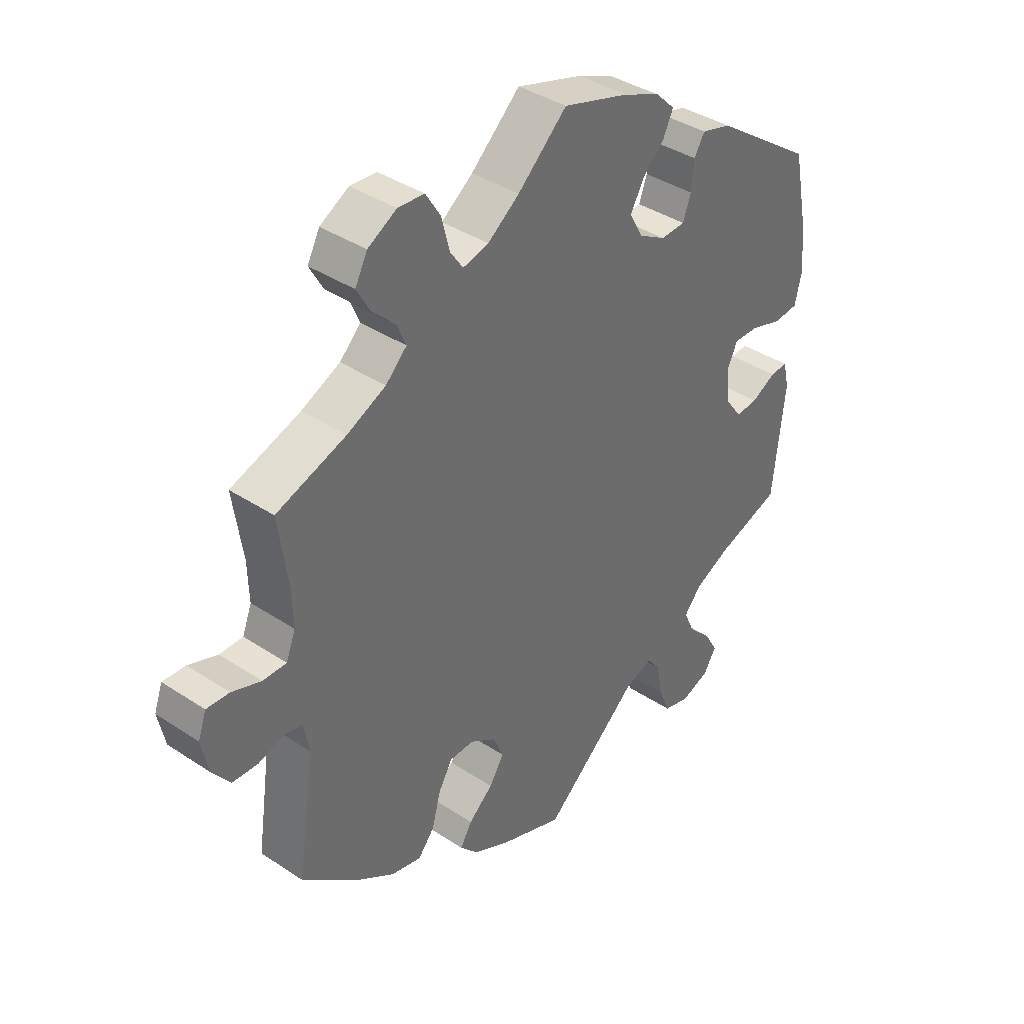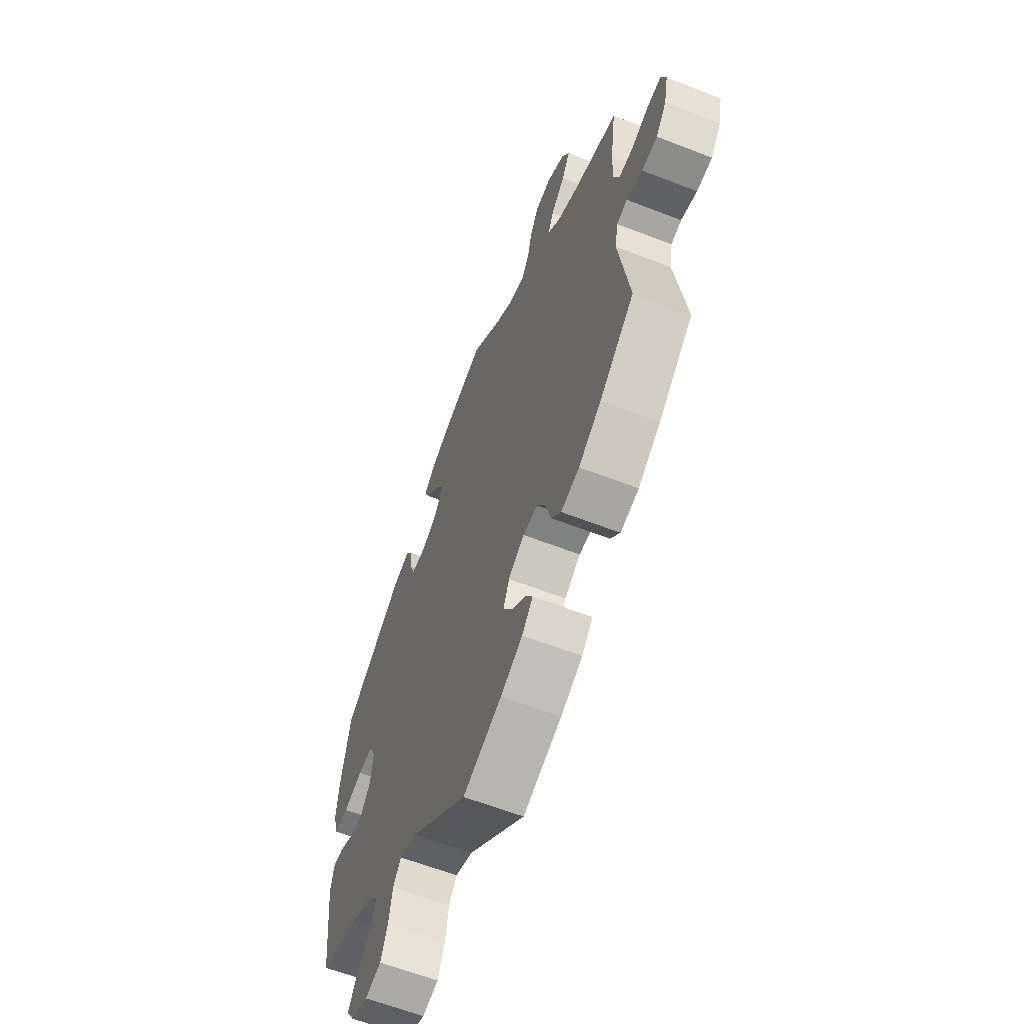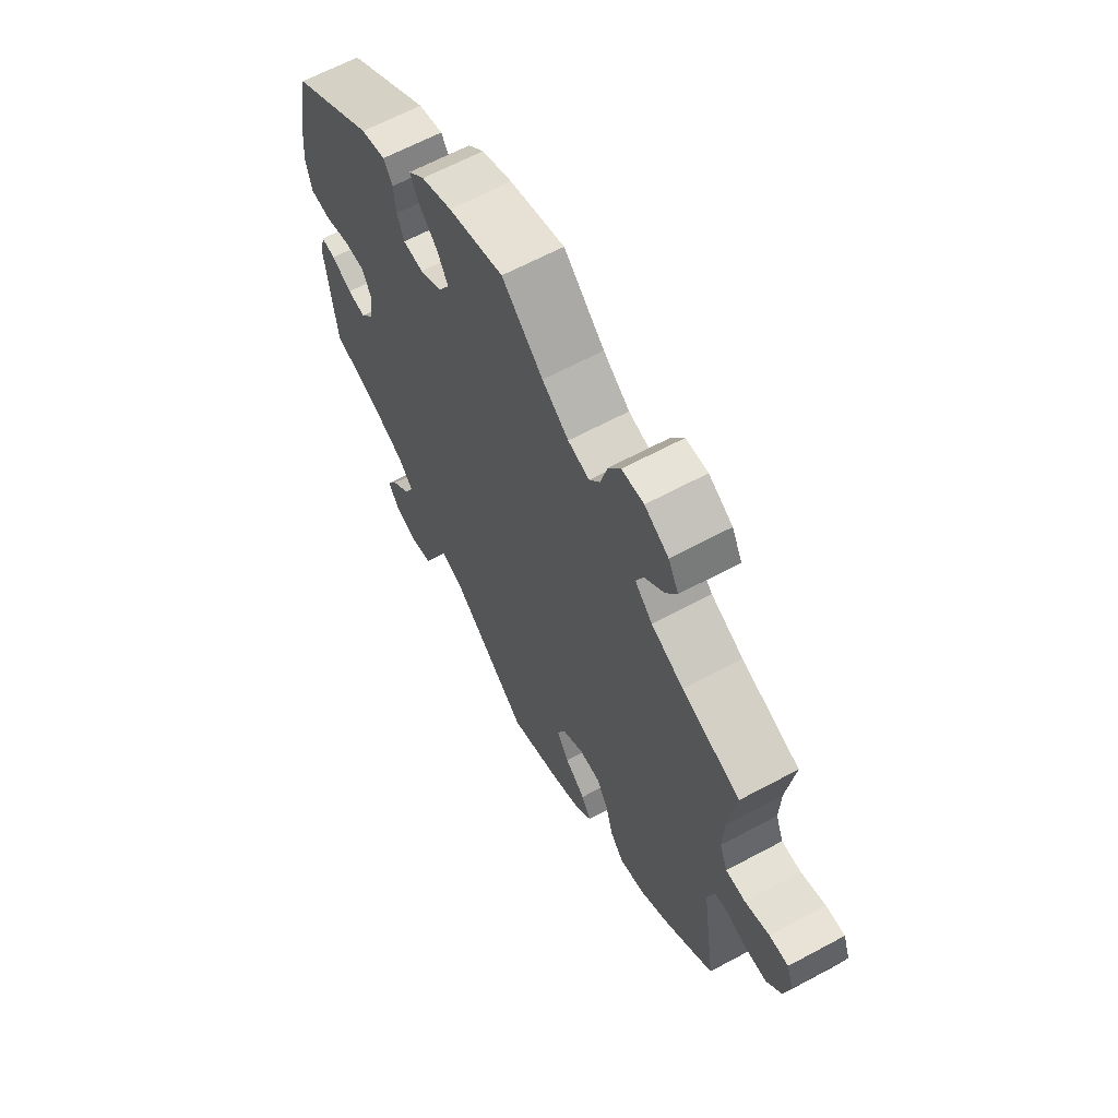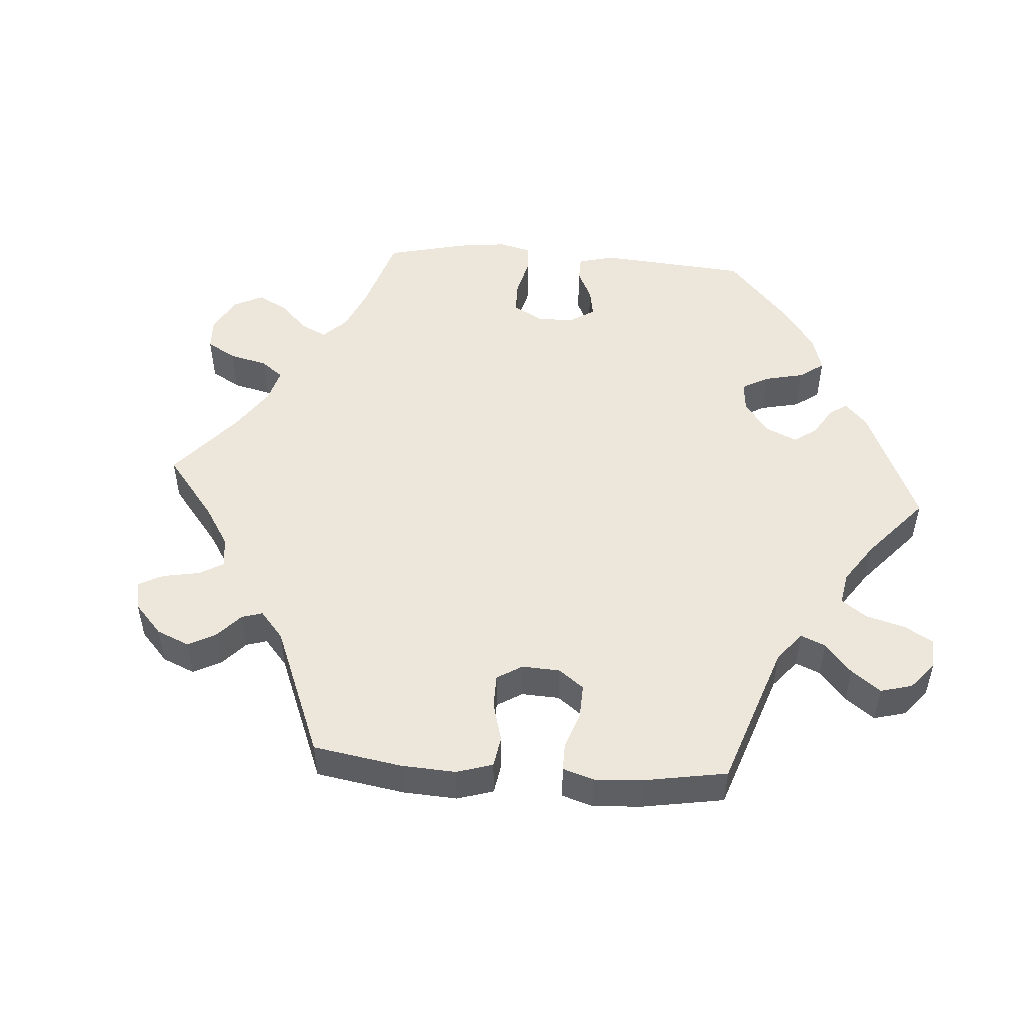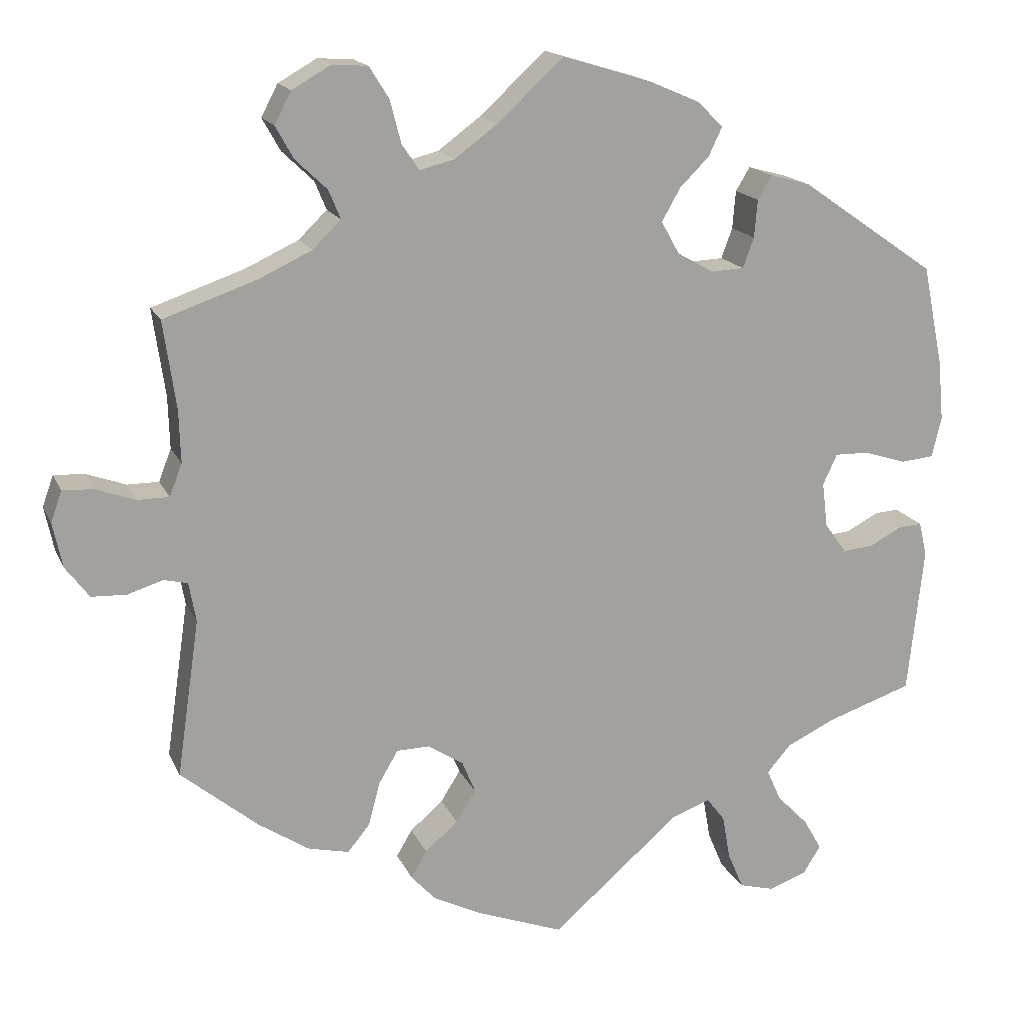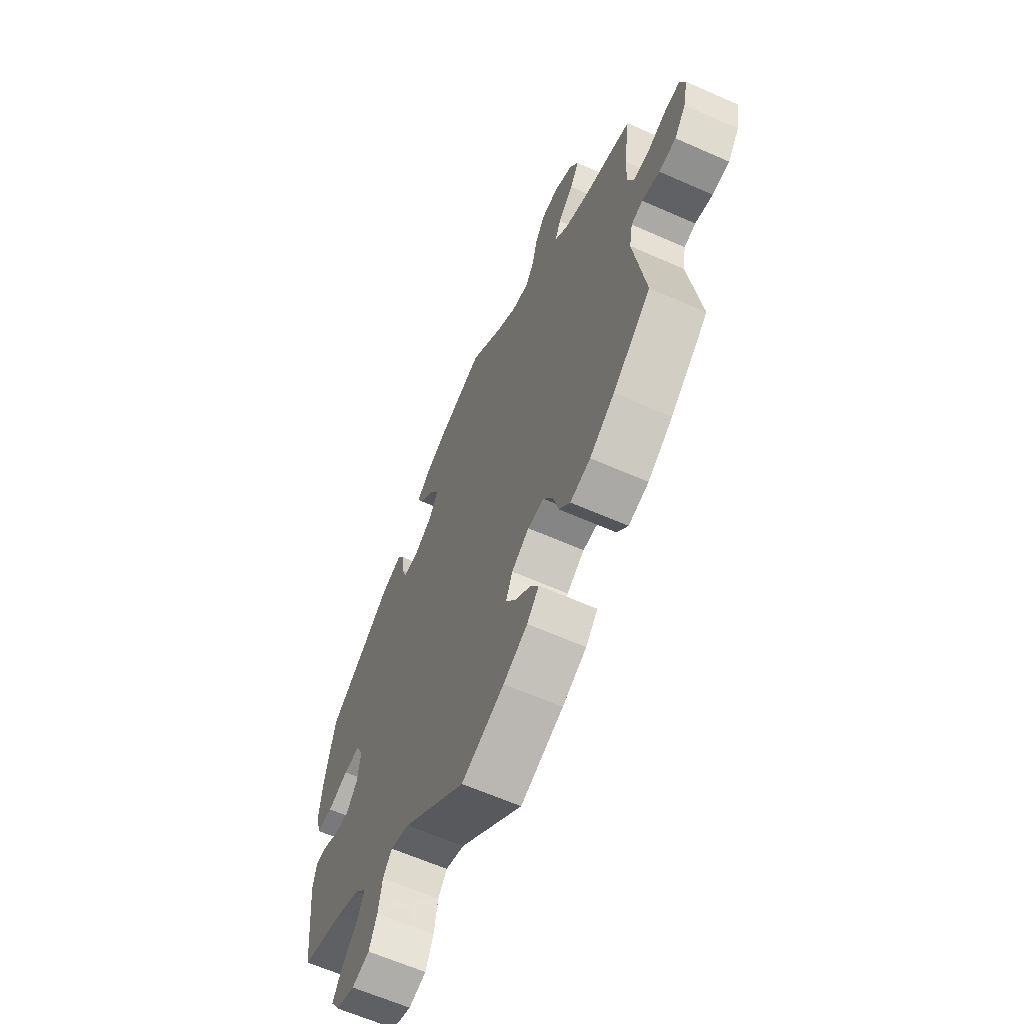
<metadata>
{"format":"obj","ext":"obj","renderer":"f3d","projection":"perspective","resolution":1024,"background":"white","views":[{"elev":38.7,"azim":129.8,"up":"+Z"},{"elev":-61.6,"azim":68.4,"up":"+Z"},{"elev":64.2,"azim":61.6,"up":"+Z"},{"elev":50.6,"azim":154.3,"up":"+Y"},{"elev":16.7,"azim":161.8,"up":"+Z"},{"elev":-63.1,"azim":65.9,"up":"+Z"}]}
</metadata>
<code>
v -0.163 0.07 -0.437
v -0.212 0.07 -0.419
v -0.235 0.07 -0.449
v -0.245 0.07 -0.505
v -0.265 0.07 -0.552
v -0.31 0.07 -0.564
v -0.358 0.07 -0.546
v -0.38 0.07 -0.511
v -0.357 0.07 -0.471
v -0.317 0.07 -0.43
v -0.299 0.07 -0.39
v -0.329 0.07 -0.355
v -0.39 0.07 -0.326
v -0.5 0.07 -0.289
v -0.52 0.07 -0.103
v -0.51 0.07 -0.059
v -0.48 0.07 -0.061
v -0.438 0.07 -0.083
v -0.4 0.07 -0.086
v -0.372 0.07 -0.048
v -0.365 0.07 0.009
v -0.383 0.07 0.048
v -0.426 0.07 0.047
v -0.48 0.07 0.03
v -0.522 0.07 0.034
v -0.534 0.07 0.085
v -0.527 0.07 0.161
v -0.501 0.07 0.288
v -0.329 0.07 0.407
v -0.278 0.07 0.421
v -0.26 0.07 0.391
v -0.256 0.07 0.343
v -0.242 0.07 0.305
v -0.2 0.07 0.303
v -0.154 0.07 0.329
v -0.131 0.07 0.37
v -0.154 0.07 0.411
v -0.192 0.07 0.449
v -0.209 0.07 0.485
v -0.176 0.07 0.517
v -0.113 0.07 0.544
v 0 0.07 0.578
v 0.084 0.07 0.501
v 0.138 0.07 0.461
v 0.182 0.07 0.45
v 0.204 0.07 0.482
v 0.218 0.07 0.536
v 0.243 0.07 0.576
v 0.288 0.07 0.579
v 0.337 0.07 0.551
v 0.358 0.07 0.511
v 0.335 0.07 0.47
v 0.295 0.07 0.432
v 0.28 0.07 0.396
v 0.316 0.07 0.361
v 0.382 0.07 0.33
v 0.501 0.07 0.289
v 0.485 0.07 0.178
v 0.483 0.07 0.112
v 0.499 0.07 0.071
v 0.539 0.07 0.071
v 0.589 0.07 0.089
v 0.628 0.07 0.091
v 0.642 0.07 0.052
v 0.63 0.07 -0.005
v 0.6 0.07 -0.045
v 0.556 0.07 -0.047
v 0.511 0.07 -0.033
v 0.481 0.07 -0.04
v 0.472 0.07 -0.09
v 0.501 0.07 -0.289
v 0.403 0.07 -0.37
v 0.339 0.07 -0.412
v 0.287 0.07 -0.424
v 0.259 0.07 -0.39
v 0.244 0.07 -0.334
v 0.22 0.07 -0.293
v 0.178 0.07 -0.292
v 0.133 0.07 -0.321
v 0.116 0.07 -0.362
v 0.141 0.07 -0.402
v 0.183 0.07 -0.438
v 0.203 0.07 -0.472
v 0.172 0.07 -0.506
v 0.11 0.07 -0.537
v 0 0.07 -0.578
v -0.163 0 -0.437
v -0.212 0 -0.419
v -0.235 0 -0.449
v -0.245 0 -0.505
v -0.265 0 -0.552
v -0.31 0 -0.564
v -0.358 0 -0.546
v -0.38 0 -0.511
v -0.357 0 -0.471
v -0.317 0 -0.43
v -0.299 0 -0.39
v -0.329 0 -0.355
v -0.39 0 -0.326
v -0.5 0 -0.289
v -0.52 0 -0.103
v -0.51 0 -0.059
v -0.48 0 -0.061
v -0.438 0 -0.083
v -0.4 0 -0.086
v -0.372 0 -0.048
v -0.365 0 0.009
v -0.383 0 0.048
v -0.426 0 0.047
v -0.48 0 0.03
v -0.522 0 0.034
v -0.534 0 0.085
v -0.527 0 0.161
v -0.501 0 0.288
v -0.329 0 0.407
v -0.278 0 0.421
v -0.26 0 0.391
v -0.256 0 0.343
v -0.242 0 0.305
v -0.2 0 0.303
v -0.154 0 0.329
v -0.131 0 0.37
v -0.154 0 0.411
v -0.192 0 0.449
v -0.209 0 0.485
v -0.176 0 0.517
v -0.113 0 0.544
v 0 0 0.578
v 0.084 0 0.501
v 0.138 0 0.461
v 0.182 0 0.45
v 0.204 0 0.482
v 0.218 0 0.536
v 0.243 0 0.576
v 0.288 0 0.579
v 0.337 0 0.551
v 0.358 0 0.511
v 0.335 0 0.47
v 0.295 0 0.432
v 0.28 0 0.396
v 0.316 0 0.361
v 0.382 0 0.33
v 0.501 0 0.289
v 0.485 0 0.178
v 0.483 0 0.112
v 0.499 0 0.071
v 0.539 0 0.071
v 0.589 0 0.089
v 0.628 0 0.091
v 0.642 0 0.052
v 0.63 0 -0.005
v 0.6 0 -0.045
v 0.556 0 -0.047
v 0.511 0 -0.033
v 0.481 0 -0.04
v 0.472 0 -0.09
v 0.501 0 -0.289
v 0.403 0 -0.37
v 0.339 0 -0.412
v 0.287 0 -0.424
v 0.259 0 -0.39
v 0.244 0 -0.334
v 0.22 0 -0.293
v 0.178 0 -0.292
v 0.133 0 -0.321
v 0.116 0 -0.362
v 0.141 0 -0.402
v 0.183 0 -0.438
v 0.203 0 -0.472
v 0.172 0 -0.506
v 0.11 0 -0.537
v 0 0 -0.578
f 85 86 1
f 84 85 1 2
f 81 82 83 84
f 80 81 84 2
f 79 80 2
f 78 79 2
f 73 74 75 76
f 73 76 77
f 70 71 72 73
f 69 70 73 77
f 65 66 67 68
f 65 68 69
f 64 65 69
f 61 62 63 64
f 60 61 64 69
f 59 60 69 77
f 56 57 58
f 55 56 58 59
f 54 55 59 77
f 50 51 52 53
f 50 53 54
f 49 50 54
f 46 47 48 49
f 45 46 49 54
f 44 45 54 77
f 40 41 42 43
f 37 38 39 40
f 36 37 40 43
f 35 36 43 44
f 29 30 31 32
f 29 32 33
f 28 29 33
f 27 28 33 34
f 23 24 25 26
f 22 23 26 27
f 15 16 17 18
f 13 14 15 18
f 12 13 18 19
f 11 12 19 20
f 7 8 9 10
f 7 10 11
f 6 7 11
f 3 4 5 6
f 3 6 11
f 2 3 11 20
f 35 44 77 78
f 34 35 78 2
f 22 27 34
f 21 22 34
f 2 20 21 34
f 87 172 171
f 88 87 171 170
f 170 169 168 167
f 88 170 167 166
f 88 166 165
f 88 165 164
f 162 161 160 159
f 163 162 159
f 159 158 157 156
f 163 159 156 155
f 154 153 152 151
f 155 154 151
f 155 151 150
f 150 149 148 147
f 155 150 147 146
f 163 155 146 145
f 144 143 142
f 145 144 142 141
f 163 145 141 140
f 139 138 137 136
f 140 139 136
f 140 136 135
f 135 134 133 132
f 140 135 132 131
f 163 140 131 130
f 129 128 127 126
f 126 125 124 123
f 129 126 123 122
f 130 129 122 121
f 118 117 116 115
f 119 118 115
f 119 115 114
f 120 119 114 113
f 112 111 110 109
f 113 112 109 108
f 104 103 102 101
f 104 101 100 99
f 105 104 99 98
f 106 105 98 97
f 96 95 94 93
f 97 96 93
f 97 93 92
f 92 91 90 89
f 97 92 89
f 106 97 89 88
f 164 163 130 121
f 88 164 121 120
f 120 113 108
f 120 108 107
f 120 107 106 88
f 1 87 88 2
f 2 88 89 3
f 3 89 90 4
f 4 90 91 5
f 5 91 92 6
f 6 92 93 7
f 7 93 94 8
f 8 94 95 9
f 9 95 96 10
f 10 96 97 11
f 11 97 98 12
f 12 98 99 13
f 13 99 100 14
f 14 100 101 15
f 15 101 102 16
f 16 102 103 17
f 17 103 104 18
f 18 104 105 19
f 19 105 106 20
f 20 106 107 21
f 21 107 108 22
f 22 108 109 23
f 23 109 110 24
f 24 110 111 25
f 25 111 112 26
f 26 112 113 27
f 27 113 114 28
f 28 114 115 29
f 29 115 116 30
f 30 116 117 31
f 31 117 118 32
f 32 118 119 33
f 33 119 120 34
f 34 120 121 35
f 35 121 122 36
f 36 122 123 37
f 37 123 124 38
f 38 124 125 39
f 39 125 126 40
f 40 126 127 41
f 41 127 128 42
f 42 128 129 43
f 43 129 130 44
f 44 130 131 45
f 45 131 132 46
f 46 132 133 47
f 47 133 134 48
f 48 134 135 49
f 49 135 136 50
f 50 136 137 51
f 51 137 138 52
f 52 138 139 53
f 53 139 140 54
f 54 140 141 55
f 55 141 142 56
f 56 142 143 57
f 57 143 144 58
f 58 144 145 59
f 59 145 146 60
f 60 146 147 61
f 61 147 148 62
f 62 148 149 63
f 63 149 150 64
f 64 150 151 65
f 65 151 152 66
f 66 152 153 67
f 67 153 154 68
f 68 154 155 69
f 69 155 156 70
f 70 156 157 71
f 71 157 158 72
f 72 158 159 73
f 73 159 160 74
f 74 160 161 75
f 75 161 162 76
f 76 162 163 77
f 77 163 164 78
f 78 164 165 79
f 79 165 166 80
f 80 166 167 81
f 81 167 168 82
f 82 168 169 83
f 83 169 170 84
f 84 170 171 85
f 85 171 172 86
f 86 172 87 1

</code>
